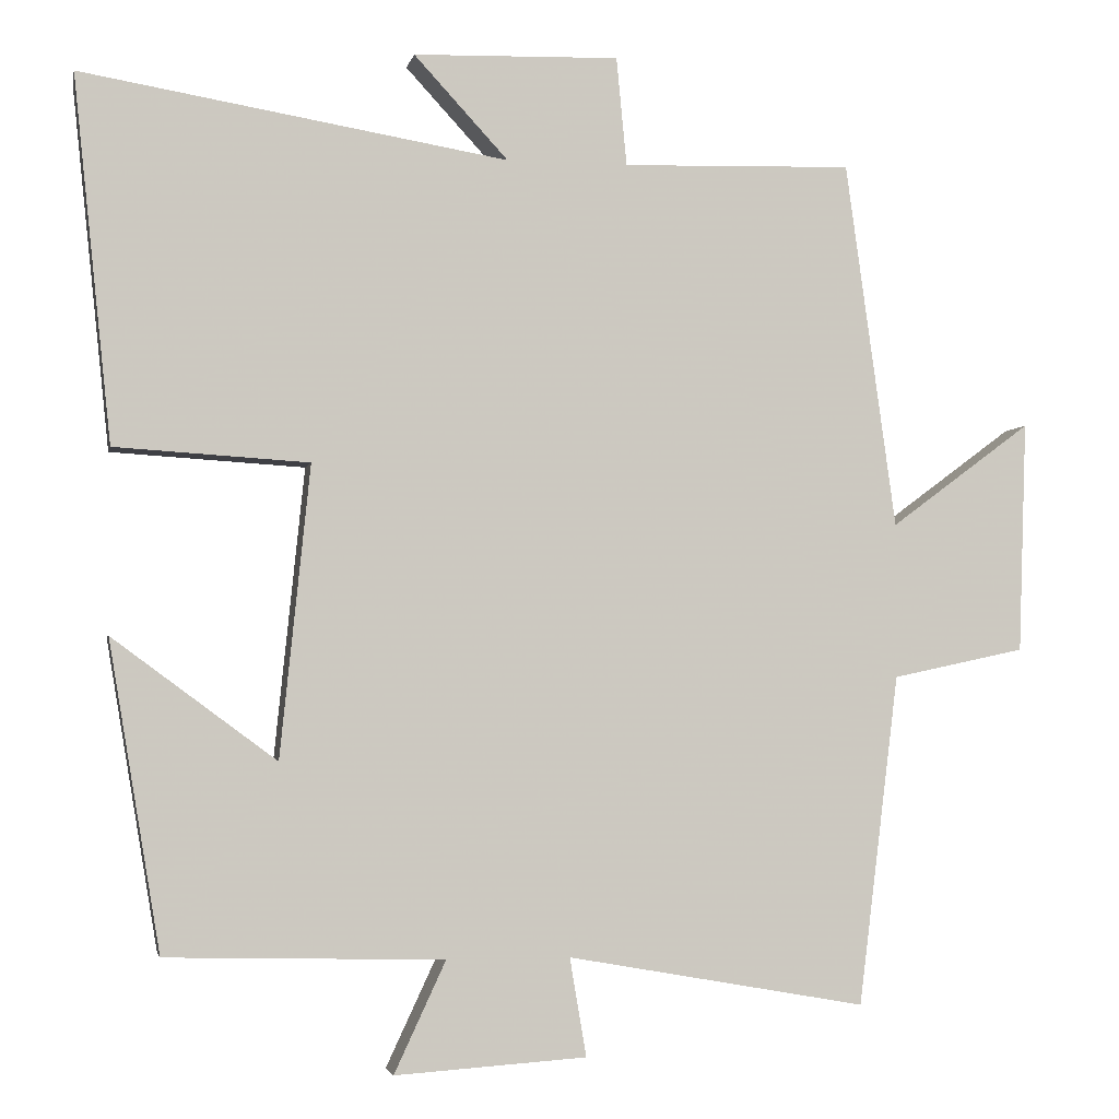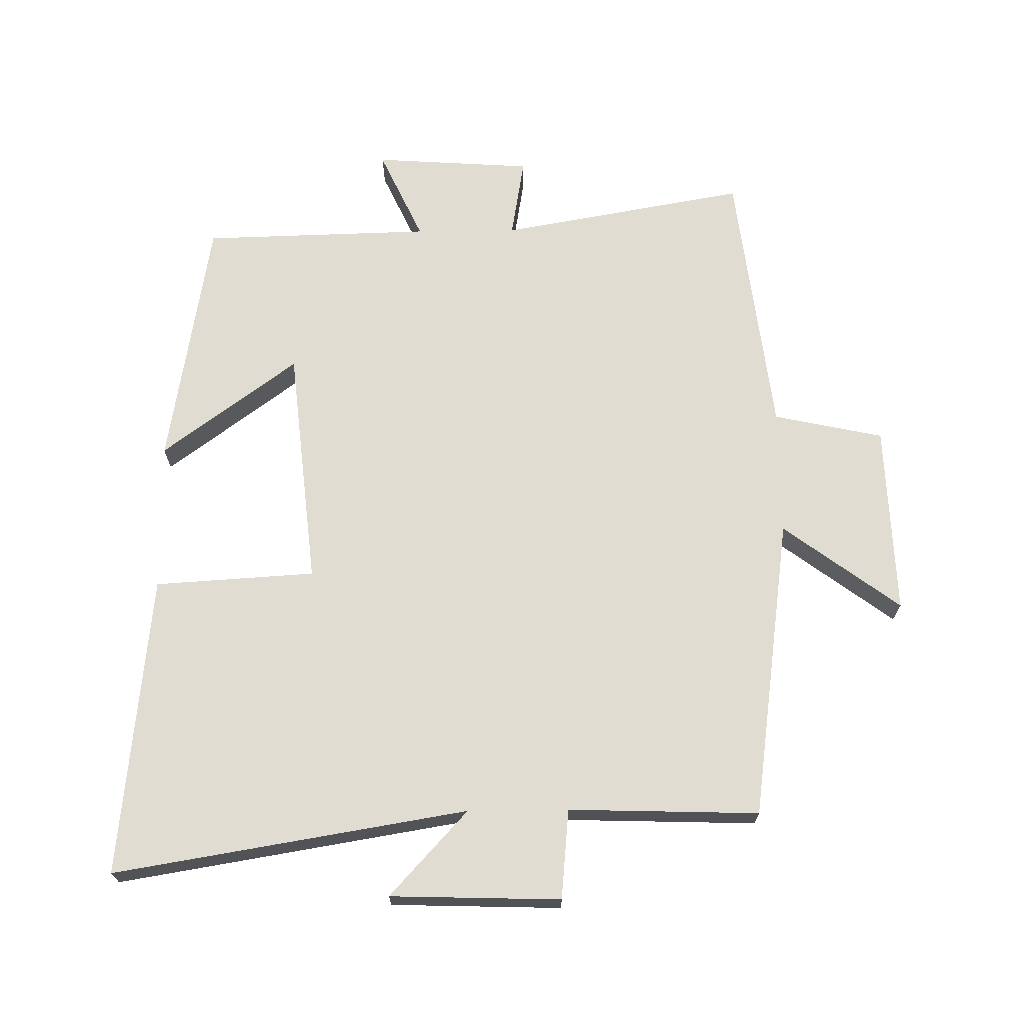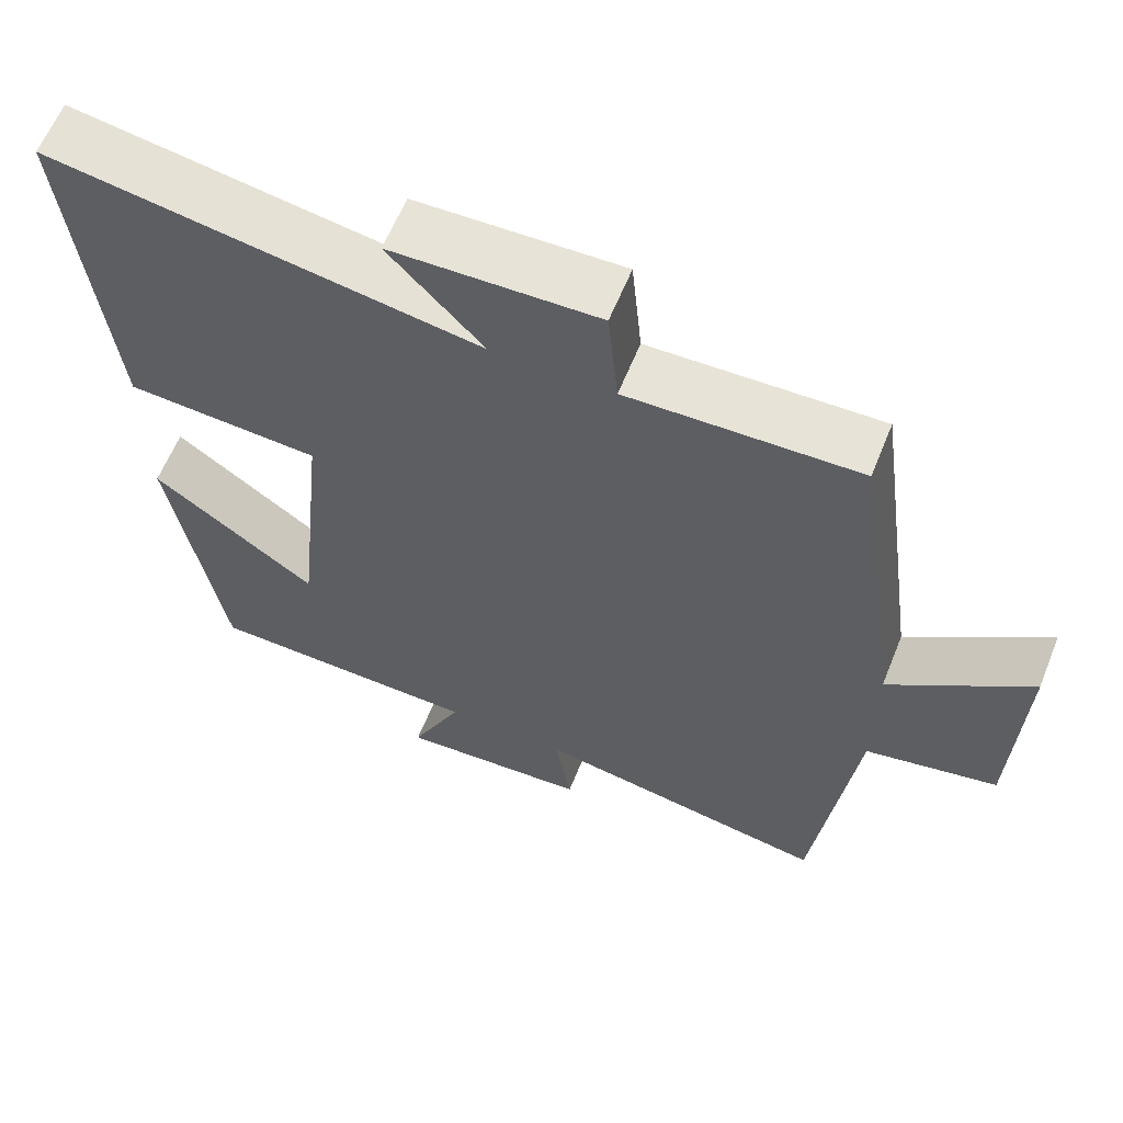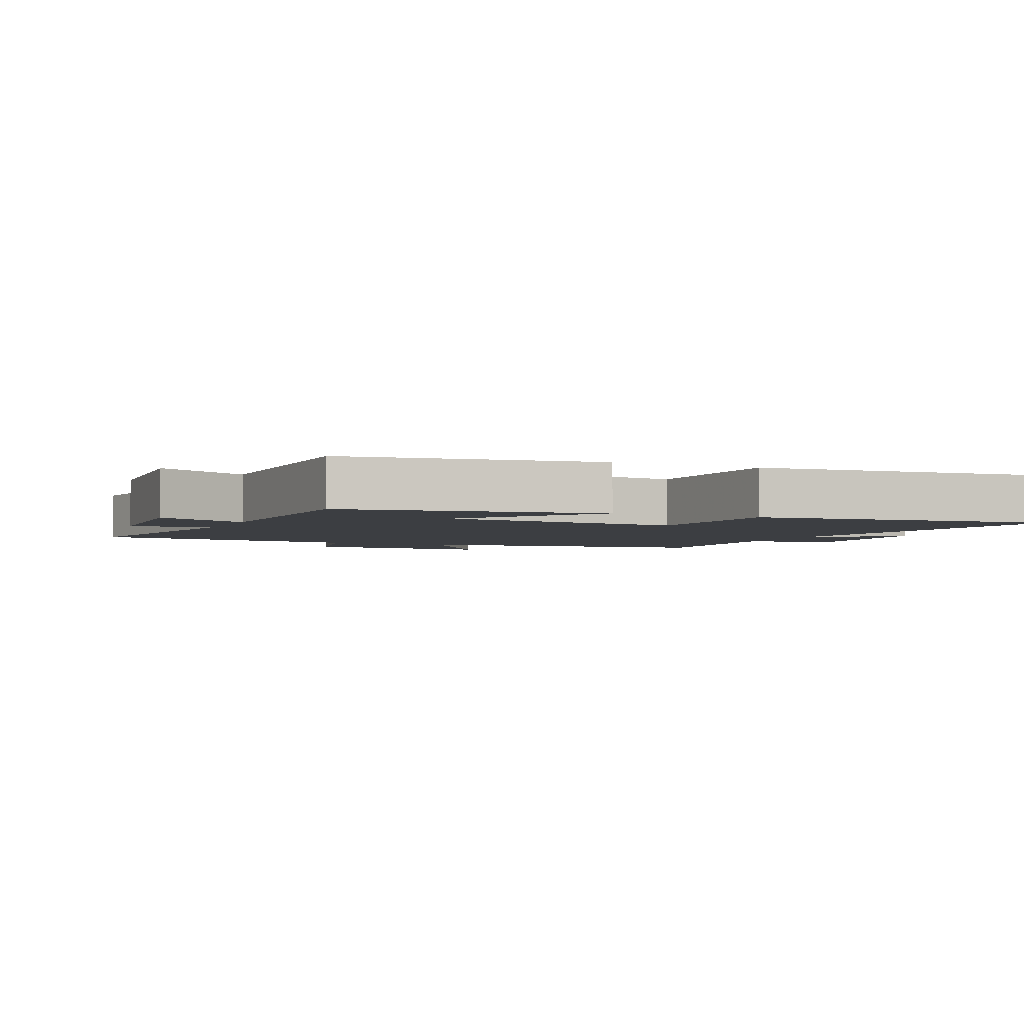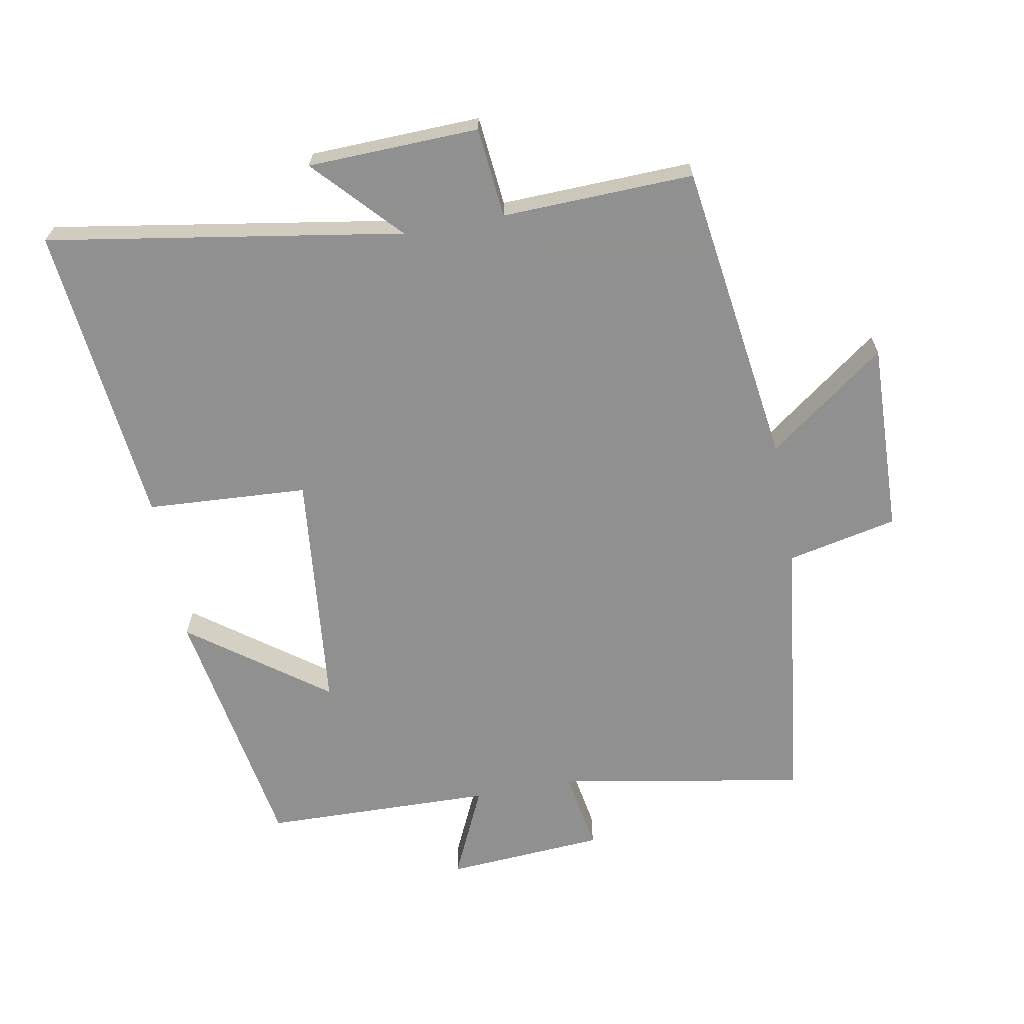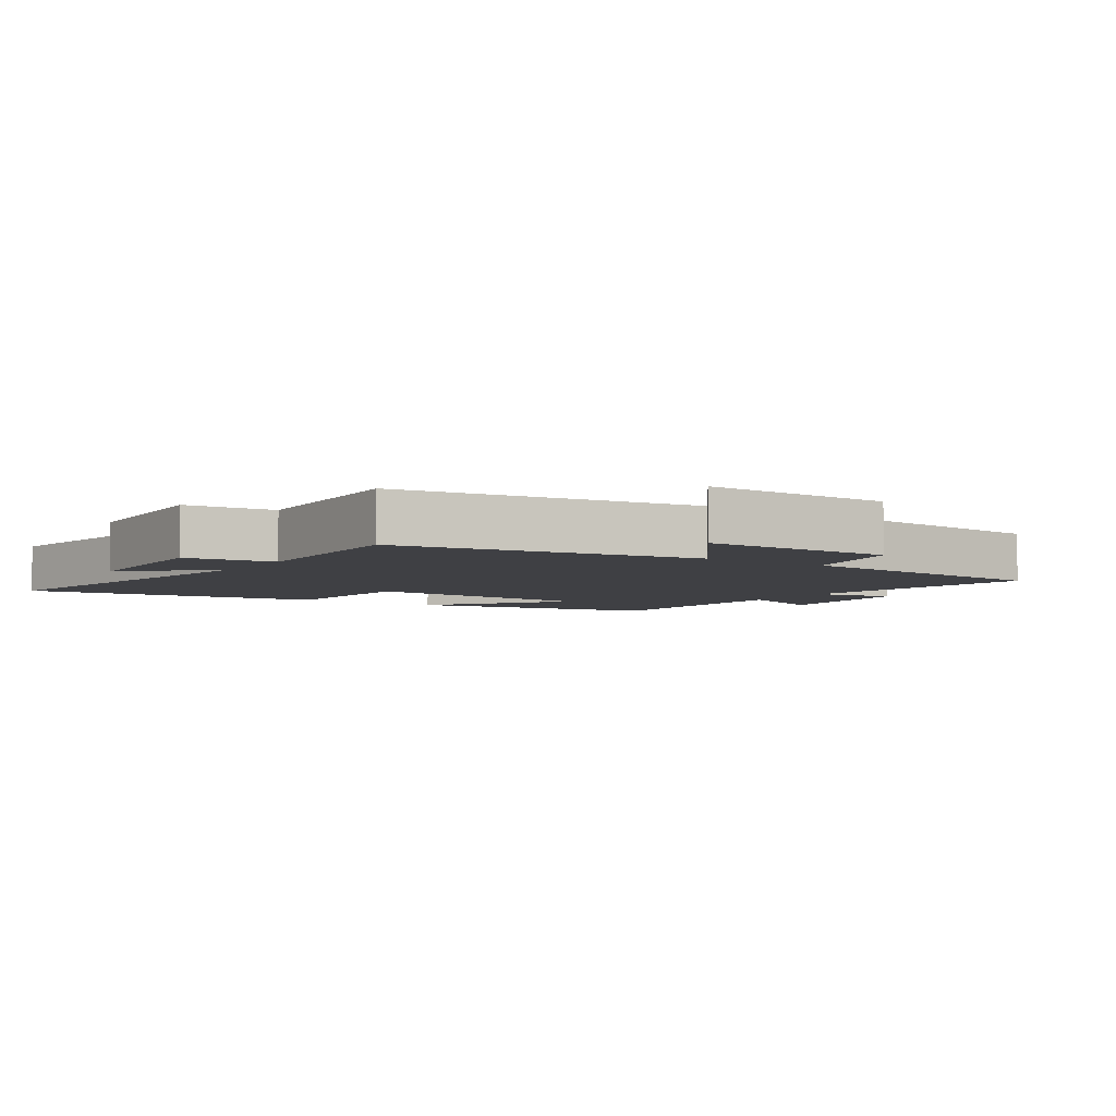
<metadata>
{"format":"obj","ext":"obj","renderer":"f3d","projection":"perspective","resolution":1024,"background":"white","views":[{"elev":-3.1,"azim":-11.5,"up":"+Z"},{"elev":69.0,"azim":-0.7,"up":"+Y"},{"elev":61.7,"azim":22.0,"up":"+Z"},{"elev":-3.4,"azim":-113.9,"up":"+Y"},{"elev":-65.8,"azim":10.5,"up":"+Y"},{"elev":-5.0,"azim":56.9,"up":"+Y"}]}
</metadata>
<code>
v -0.435 0.07 -0.491
v -0.5 0.07 -0.102
v -0.293 0.07 -0.255
v -0.255 0.07 0.113
v -0.5 0.07 0.128
v -0.548 0.07 0.589
v -0.009 0.07 0.5
v -0.128 0.07 0.629
v 0.132 0.07 0.637
v 0.145 0.07 0.5
v 0.436 0.07 0.509
v 0.5 0.07 0.046
v 0.678 0.07 0.178
v 0.668 0.07 -0.114
v 0.5 0.07 -0.15
v 0.449 0.07 -0.567
v 0.071 0.07 -0.5
v 0.092 0.07 -0.624
v -0.15 0.07 -0.64
v -0.085 0.07 -0.5
v -0.435 0 -0.491
v -0.5 0 -0.102
v -0.293 0 -0.255
v -0.255 0 0.113
v -0.5 0 0.128
v -0.548 0 0.589
v -0.009 0 0.5
v -0.128 0 0.629
v 0.132 0 0.637
v 0.145 0 0.5
v 0.436 0 0.509
v 0.5 0 0.046
v 0.678 0 0.178
v 0.668 0 -0.114
v 0.5 0 -0.15
v 0.449 0 -0.567
v 0.071 0 -0.5
v 0.092 0 -0.624
v -0.15 0 -0.64
v -0.085 0 -0.5
f 17 18 19 20
f 17 20 1
f 15 16 17
f 15 17 1
f 12 13 14 15
f 10 11 12 15
f 7 8 9 10
f 7 10 15
f 4 5 6 7
f 3 4 7 15
f 1 2 3
f 1 3 15
f 40 39 38 37
f 21 40 37
f 37 36 35
f 21 37 35
f 35 34 33 32
f 35 32 31 30
f 30 29 28 27
f 35 30 27
f 27 26 25 24
f 35 27 24 23
f 23 22 21
f 35 23 21
f 1 21 22 2
f 2 22 23 3
f 3 23 24 4
f 4 24 25 5
f 5 25 26 6
f 6 26 27 7
f 7 27 28 8
f 8 28 29 9
f 9 29 30 10
f 10 30 31 11
f 11 31 32 12
f 12 32 33 13
f 13 33 34 14
f 14 34 35 15
f 15 35 36 16
f 16 36 37 17
f 17 37 38 18
f 18 38 39 19
f 19 39 40 20
f 20 40 21 1

</code>
